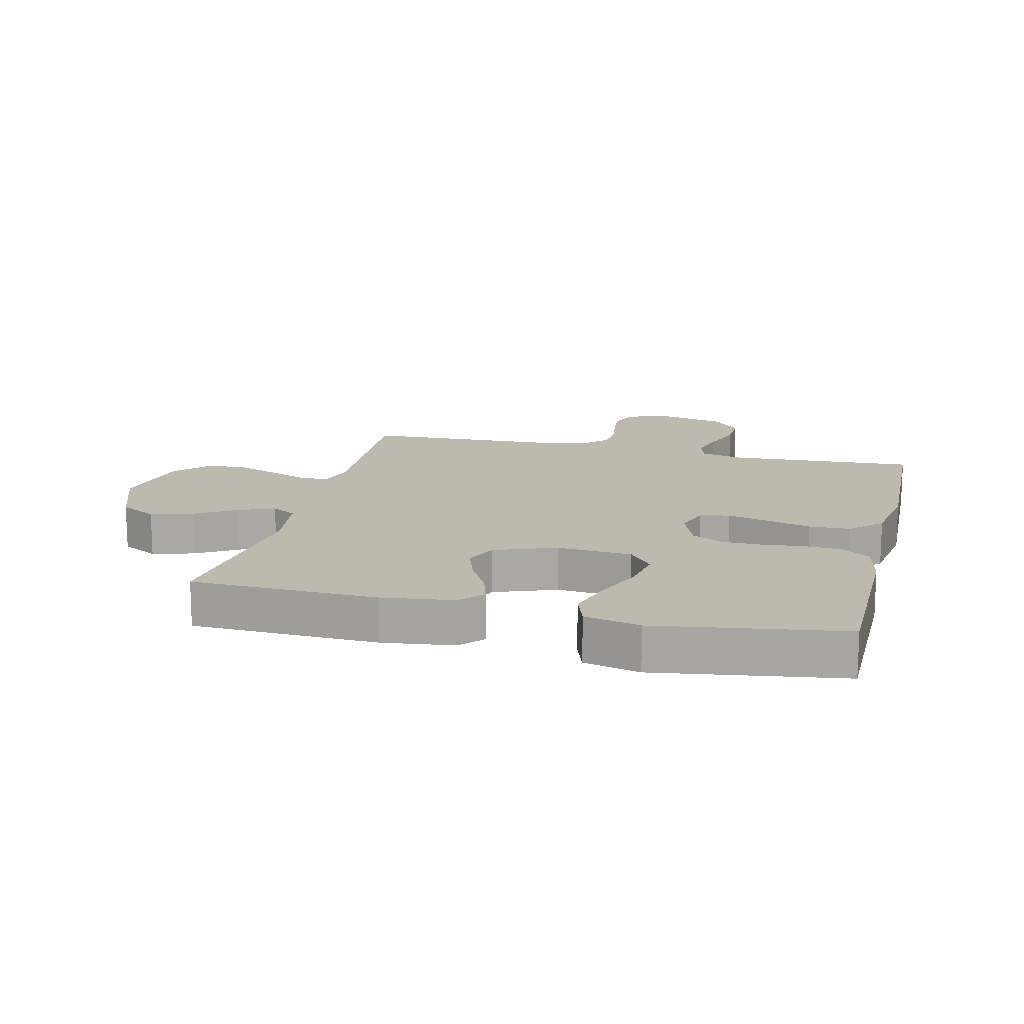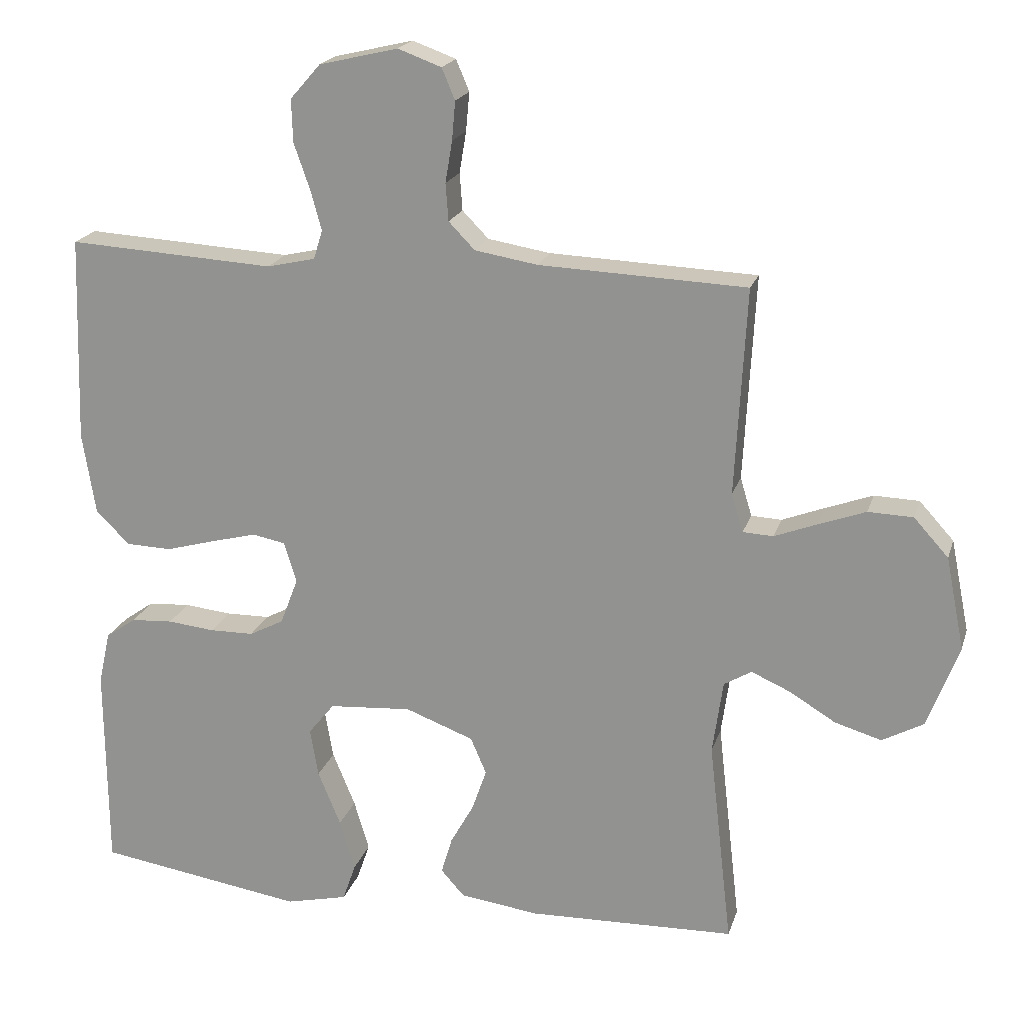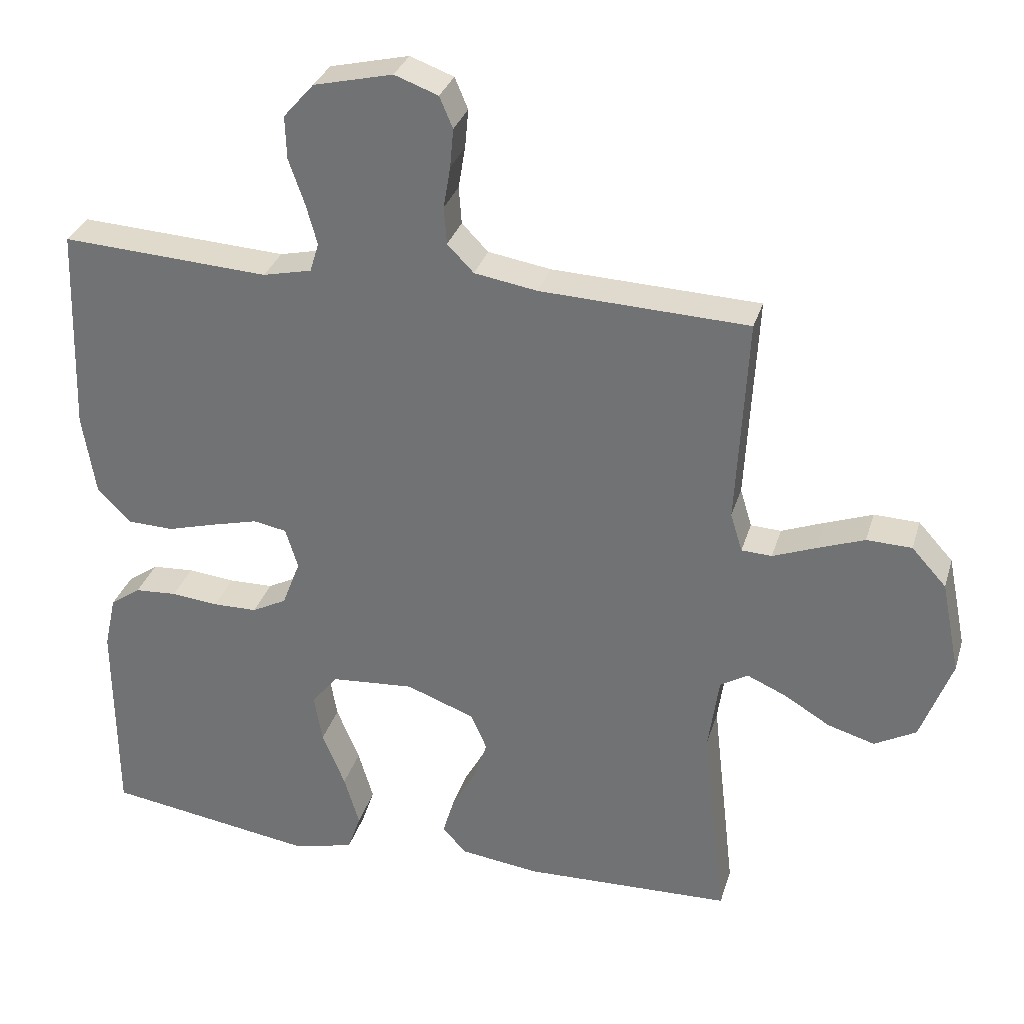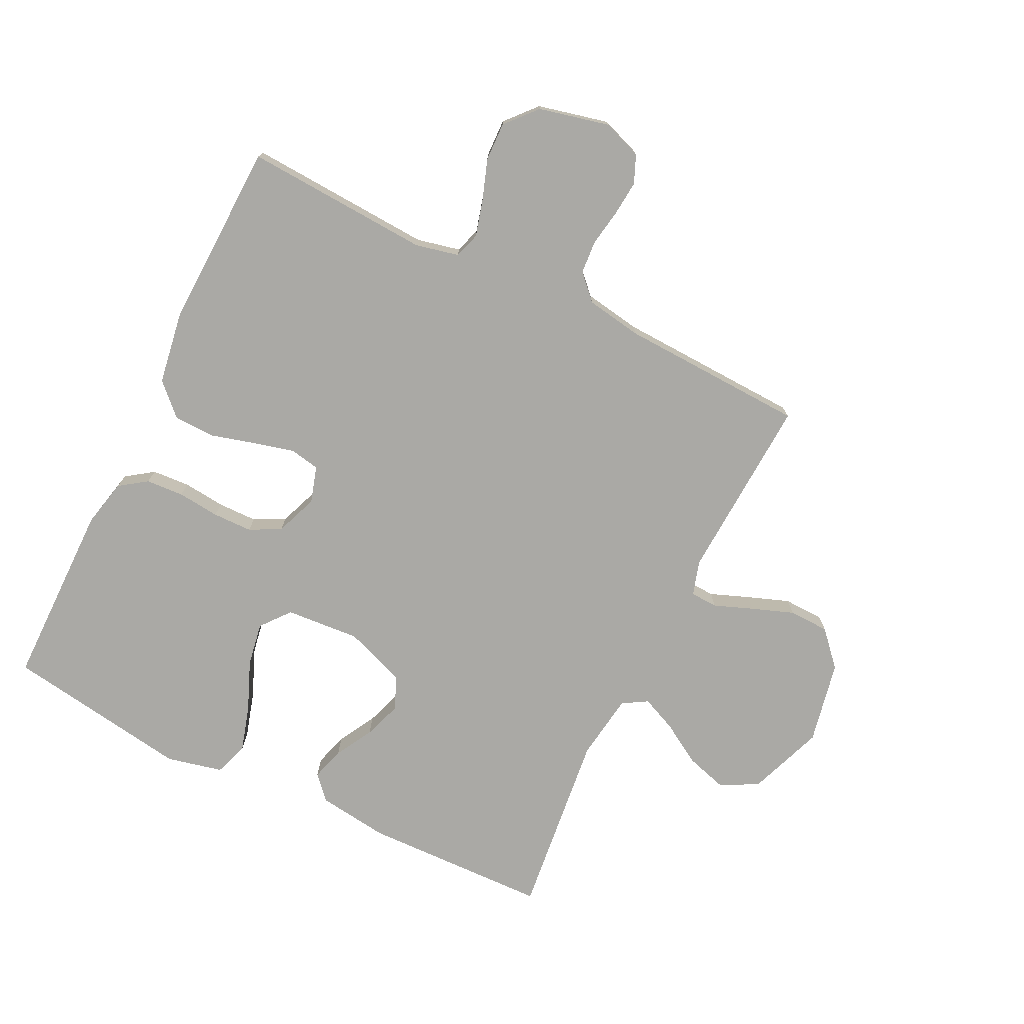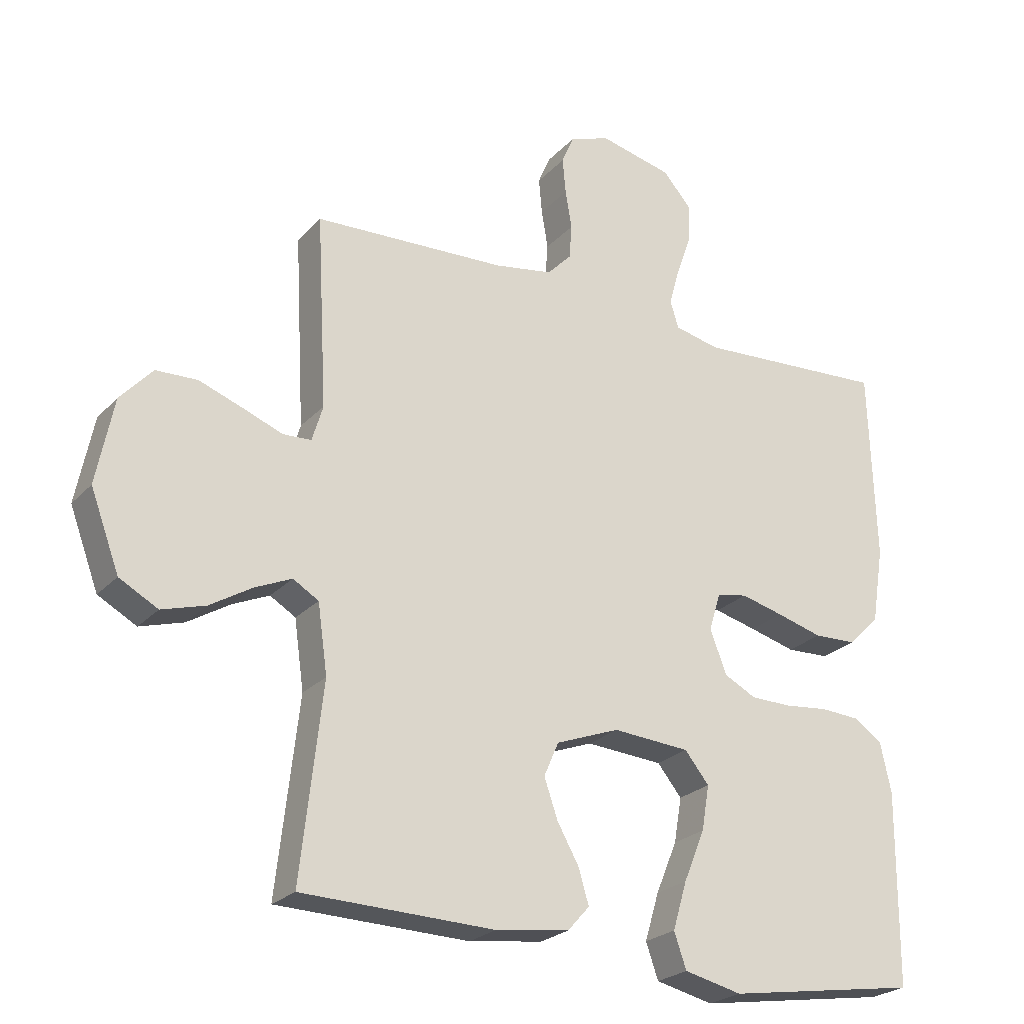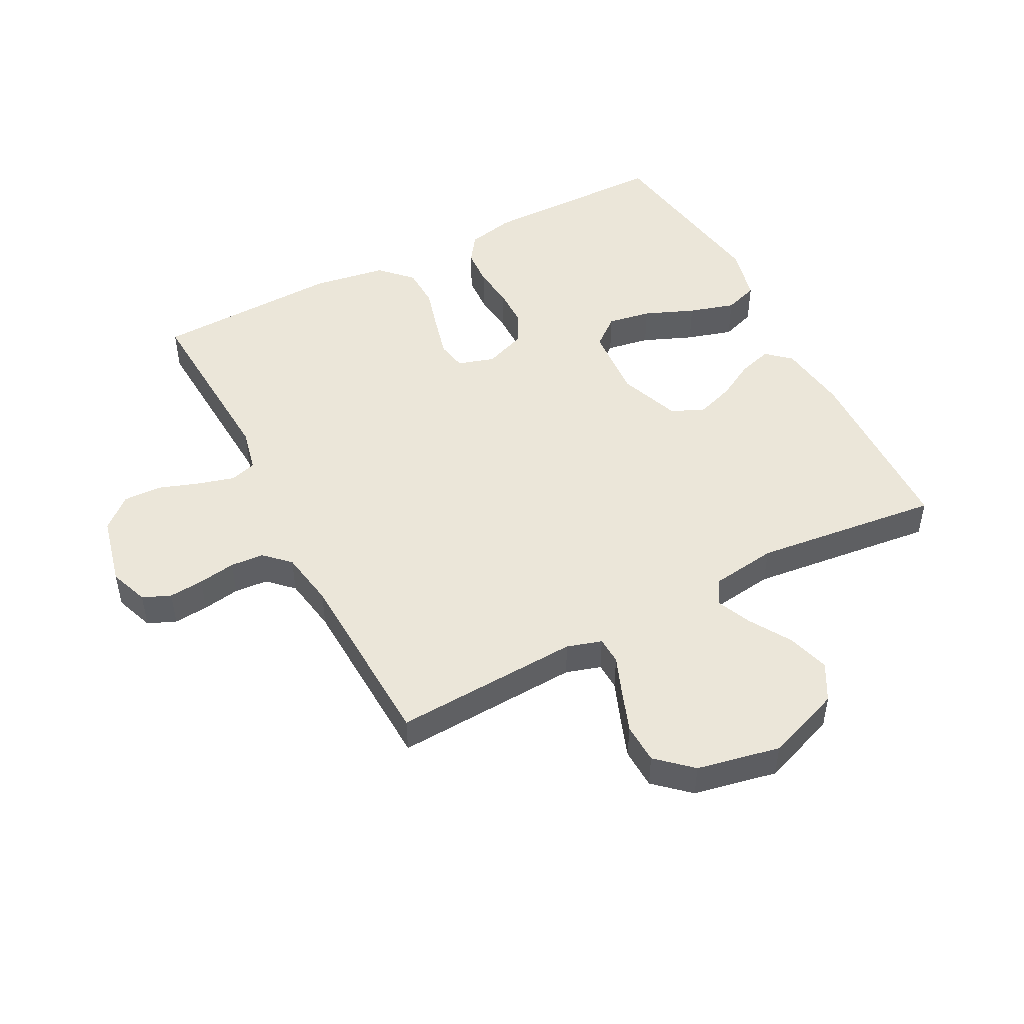
<metadata>
{"format":"obj","ext":"obj","renderer":"f3d","projection":"perspective","resolution":1024,"background":"white","views":[{"elev":15.2,"azim":-166.3,"up":"+Y"},{"elev":19.9,"azim":15.2,"up":"+Z"},{"elev":31.5,"azim":15.8,"up":"+Z"},{"elev":-75.3,"azim":-26.2,"up":"+Y"},{"elev":-24.2,"azim":148.7,"up":"+Z"},{"elev":48.5,"azim":62.4,"up":"+Y"}]}
</metadata>
<code>
v -0.5 0.07 -0.5
v -0.502 0.07 -0.2
v -0.485 0.07 -0.123
v -0.441 0.07 -0.092
v -0.38 0.07 -0.088
v -0.312 0.07 -0.095
v -0.248 0.07 -0.094
v -0.198 0.07 -0.068
v -0.172 0.07 0
v -0.19 0.07 0.059
v -0.238 0.07 0.068
v -0.304 0.07 0.051
v -0.376 0.07 0.031
v -0.442 0.07 0.033
v -0.491 0.07 0.081
v -0.51 0.07 0.2
v -0.5 0.07 0.5
v -0.2 0.07 0.483
v -0.13 0.07 0.499
v -0.117 0.07 0.541
v -0.133 0.07 0.599
v -0.156 0.07 0.665
v -0.158 0.07 0.727
v -0.114 0.07 0.777
v 0 0.07 0.804
v 0.063 0.07 0.781
v 0.082 0.07 0.736
v 0.077 0.07 0.68
v 0.067 0.07 0.62
v 0.071 0.07 0.566
v 0.109 0.07 0.527
v 0.2 0.07 0.512
v 0.5 0.07 0.5
v 0.484 0.07 0.2
v 0.501 0.07 0.144
v 0.545 0.07 0.142
v 0.607 0.07 0.166
v 0.675 0.07 0.191
v 0.74 0.07 0.189
v 0.79 0.07 0.134
v 0.817 0.07 0
v 0.772 0.07 -0.121
v 0.712 0.07 -0.154
v 0.644 0.07 -0.134
v 0.578 0.07 -0.094
v 0.521 0.07 -0.069
v 0.481 0.07 -0.093
v 0.466 0.07 -0.2
v 0.5 0.07 -0.5
v 0.2 0.07 -0.509
v 0.085 0.07 -0.494
v 0.051 0.07 -0.456
v 0.067 0.07 -0.402
v 0.101 0.07 -0.341
v 0.122 0.07 -0.28
v 0.099 0.07 -0.227
v 0 0.07 -0.19
v -0.12 0.07 -0.199
v -0.158 0.07 -0.246
v -0.146 0.07 -0.316
v -0.113 0.07 -0.396
v -0.091 0.07 -0.47
v -0.11 0.07 -0.525
v -0.2 0.07 -0.546
v -0.5 0 -0.5
v -0.502 0 -0.2
v -0.485 0 -0.123
v -0.441 0 -0.092
v -0.38 0 -0.088
v -0.312 0 -0.095
v -0.248 0 -0.094
v -0.198 0 -0.068
v -0.172 0 0
v -0.19 0 0.059
v -0.238 0 0.068
v -0.304 0 0.051
v -0.376 0 0.031
v -0.442 0 0.033
v -0.491 0 0.081
v -0.51 0 0.2
v -0.5 0 0.5
v -0.2 0 0.483
v -0.13 0 0.499
v -0.117 0 0.541
v -0.133 0 0.599
v -0.156 0 0.665
v -0.158 0 0.727
v -0.114 0 0.777
v 0 0 0.804
v 0.063 0 0.781
v 0.082 0 0.736
v 0.077 0 0.68
v 0.067 0 0.62
v 0.071 0 0.566
v 0.109 0 0.527
v 0.2 0 0.512
v 0.5 0 0.5
v 0.484 0 0.2
v 0.501 0 0.144
v 0.545 0 0.142
v 0.607 0 0.166
v 0.675 0 0.191
v 0.74 0 0.189
v 0.79 0 0.134
v 0.817 0 0
v 0.772 0 -0.121
v 0.712 0 -0.154
v 0.644 0 -0.134
v 0.578 0 -0.094
v 0.521 0 -0.069
v 0.481 0 -0.093
v 0.466 0 -0.2
v 0.5 0 -0.5
v 0.2 0 -0.509
v 0.085 0 -0.494
v 0.051 0 -0.456
v 0.067 0 -0.402
v 0.101 0 -0.341
v 0.122 0 -0.28
v 0.099 0 -0.227
v 0 0 -0.19
v -0.12 0 -0.199
v -0.158 0 -0.246
v -0.146 0 -0.316
v -0.113 0 -0.396
v -0.091 0 -0.47
v -0.11 0 -0.525
v -0.2 0 -0.546
f 60 61 62 63
f 60 63 64 1
f 51 52 53 54
f 51 54 55
f 48 49 50 51
f 47 48 51 55
f 46 47 55 56
f 42 43 44 45
f 42 45 46
f 41 42 46
f 40 41 46
f 36 37 38 39
f 36 39 40 46
f 32 33 34
f 31 32 34 35
f 26 27 28 29
f 24 25 26 29
f 24 29 30
f 21 22 23 24
f 20 21 24 30
f 19 20 30 31
f 15 16 17 18
f 12 13 14 15
f 11 12 15 18
f 10 11 18 19
f 3 4 5 6
f 3 6 7
f 2 3 7
f 59 60 1 2
f 58 59 2 7
f 57 58 7 8
f 56 57 8 9
f 35 36 46 56
f 19 31 35 56
f 9 10 19 56
f 127 126 125 124
f 65 128 127 124
f 118 117 116 115
f 119 118 115
f 115 114 113 112
f 119 115 112 111
f 120 119 111 110
f 109 108 107 106
f 110 109 106
f 110 106 105
f 110 105 104
f 103 102 101 100
f 110 104 103 100
f 98 97 96
f 99 98 96 95
f 93 92 91 90
f 93 90 89 88
f 94 93 88
f 88 87 86 85
f 94 88 85 84
f 95 94 84 83
f 82 81 80 79
f 79 78 77 76
f 82 79 76 75
f 83 82 75 74
f 70 69 68 67
f 71 70 67
f 71 67 66
f 66 65 124 123
f 71 66 123 122
f 72 71 122 121
f 73 72 121 120
f 120 110 100 99
f 120 99 95 83
f 120 83 74 73
f 1 65 66 2
f 2 66 67 3
f 3 67 68 4
f 4 68 69 5
f 5 69 70 6
f 6 70 71 7
f 7 71 72 8
f 8 72 73 9
f 9 73 74 10
f 10 74 75 11
f 11 75 76 12
f 12 76 77 13
f 13 77 78 14
f 14 78 79 15
f 15 79 80 16
f 16 80 81 17
f 17 81 82 18
f 18 82 83 19
f 19 83 84 20
f 20 84 85 21
f 21 85 86 22
f 22 86 87 23
f 23 87 88 24
f 24 88 89 25
f 25 89 90 26
f 26 90 91 27
f 27 91 92 28
f 28 92 93 29
f 29 93 94 30
f 30 94 95 31
f 31 95 96 32
f 32 96 97 33
f 33 97 98 34
f 34 98 99 35
f 35 99 100 36
f 36 100 101 37
f 37 101 102 38
f 38 102 103 39
f 39 103 104 40
f 40 104 105 41
f 41 105 106 42
f 42 106 107 43
f 43 107 108 44
f 44 108 109 45
f 45 109 110 46
f 46 110 111 47
f 47 111 112 48
f 48 112 113 49
f 49 113 114 50
f 50 114 115 51
f 51 115 116 52
f 52 116 117 53
f 53 117 118 54
f 54 118 119 55
f 55 119 120 56
f 56 120 121 57
f 57 121 122 58
f 58 122 123 59
f 59 123 124 60
f 60 124 125 61
f 61 125 126 62
f 62 126 127 63
f 63 127 128 64
f 64 128 65 1

</code>
